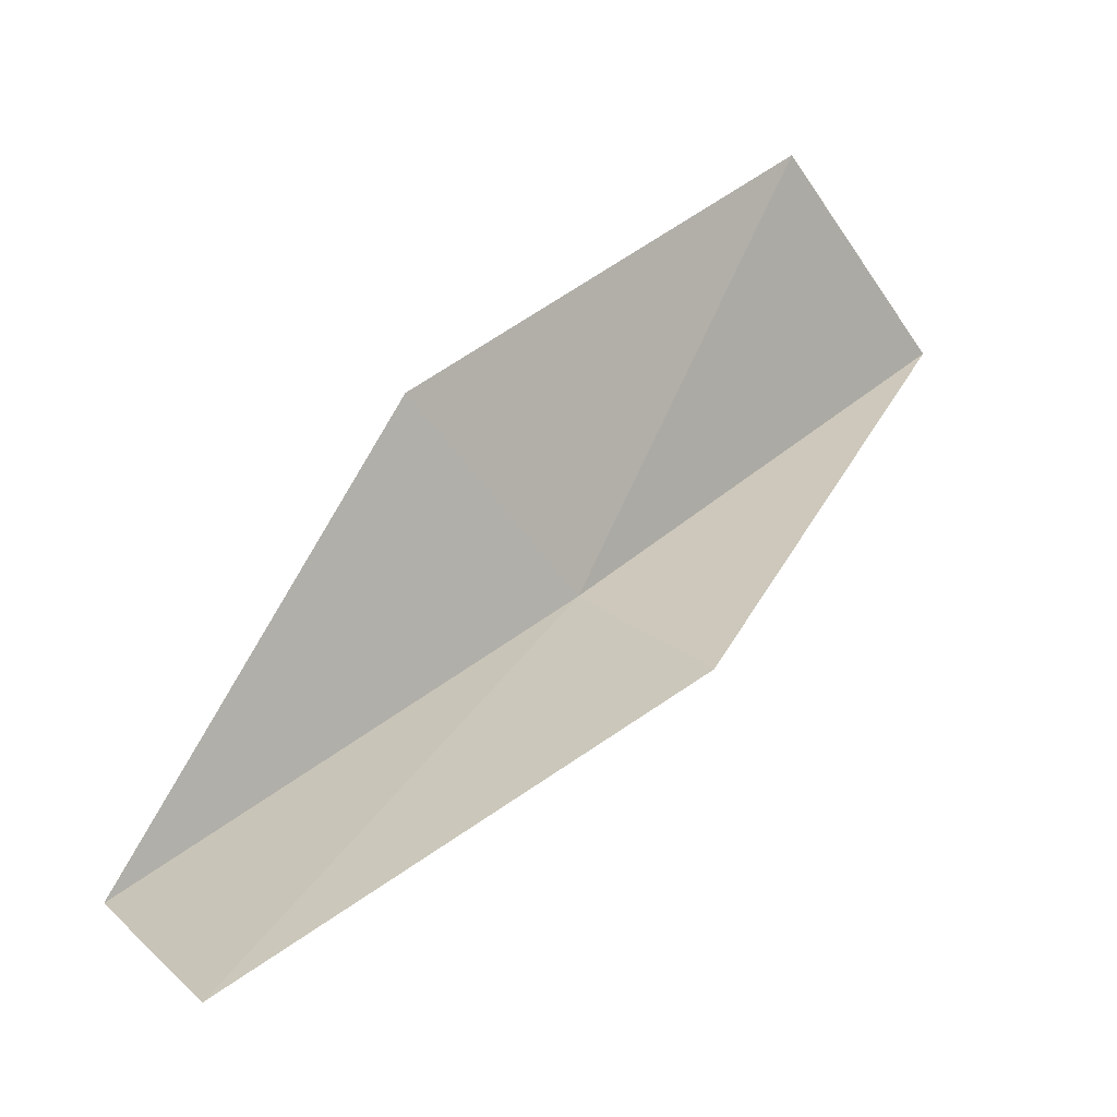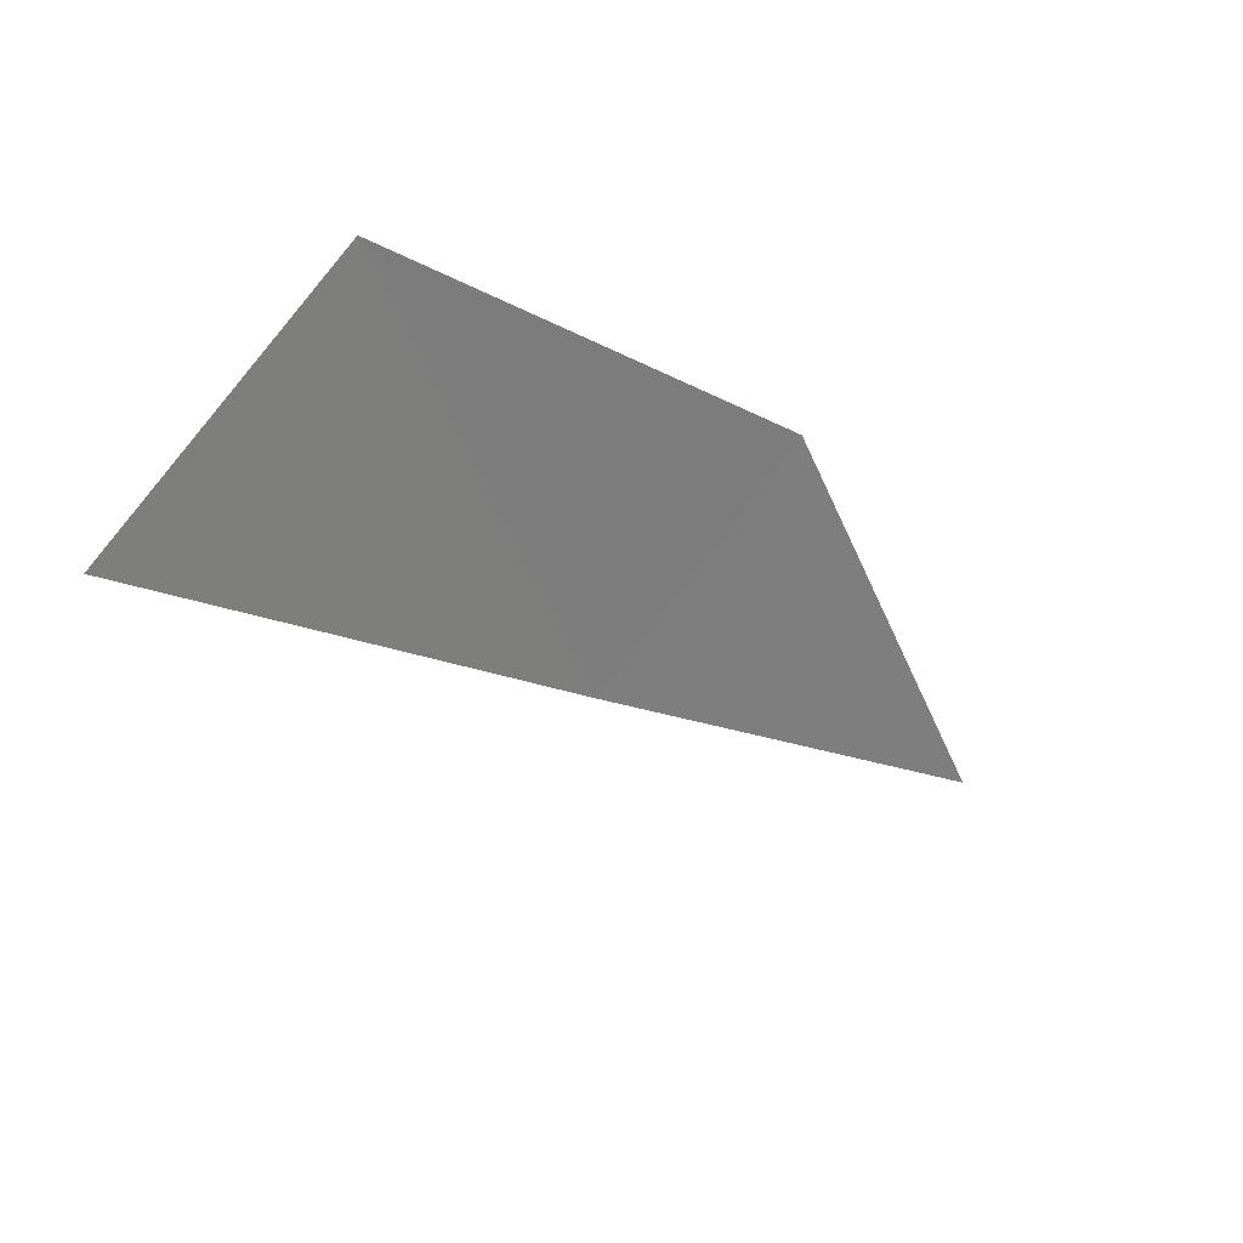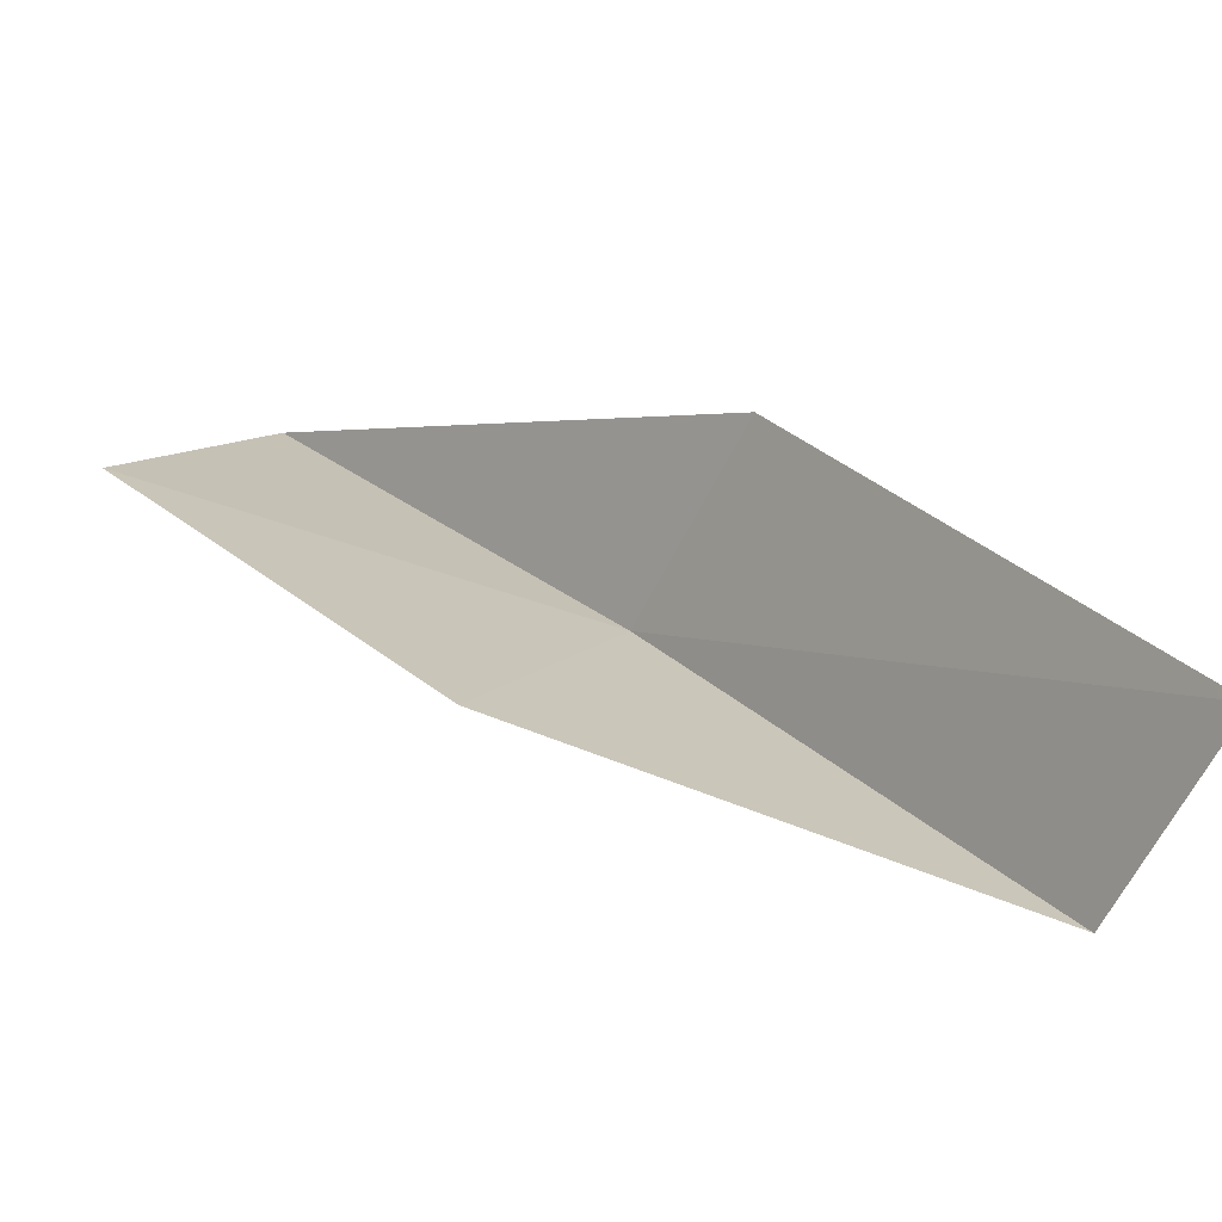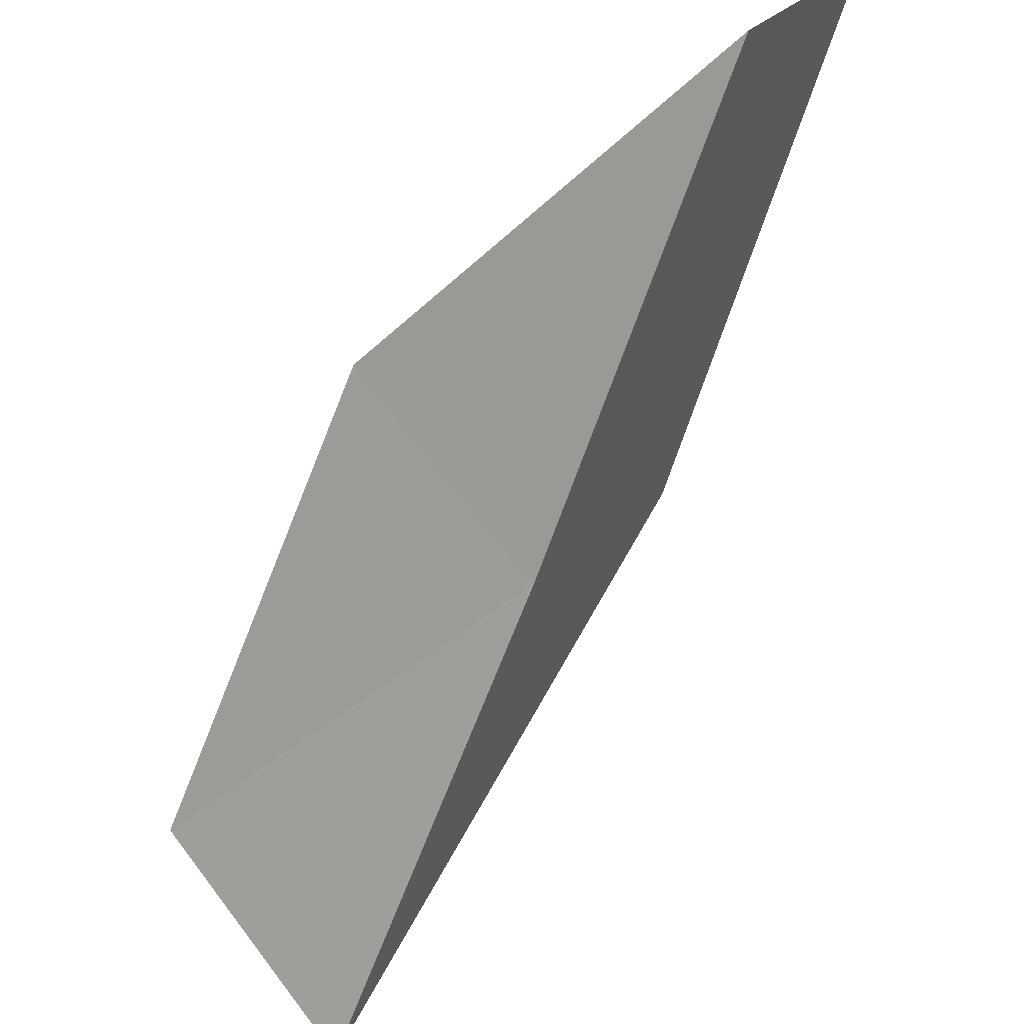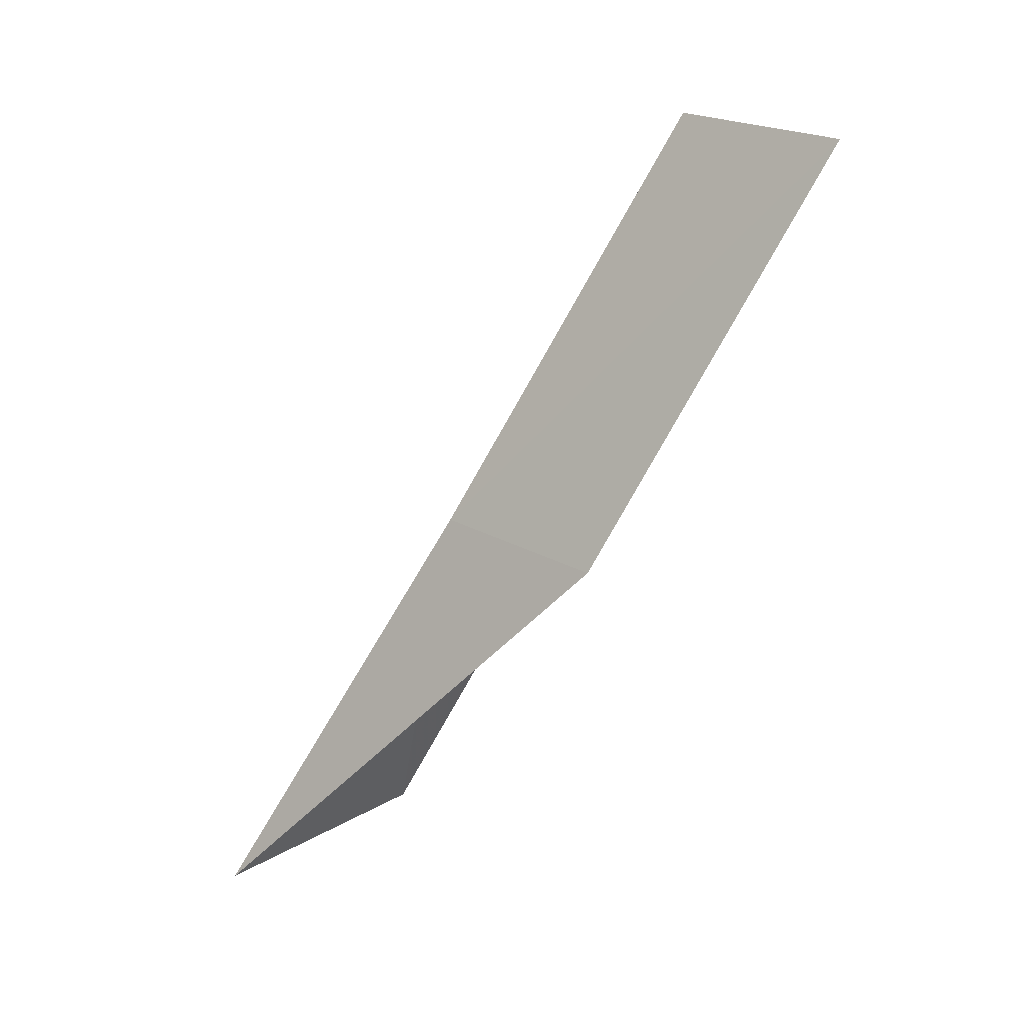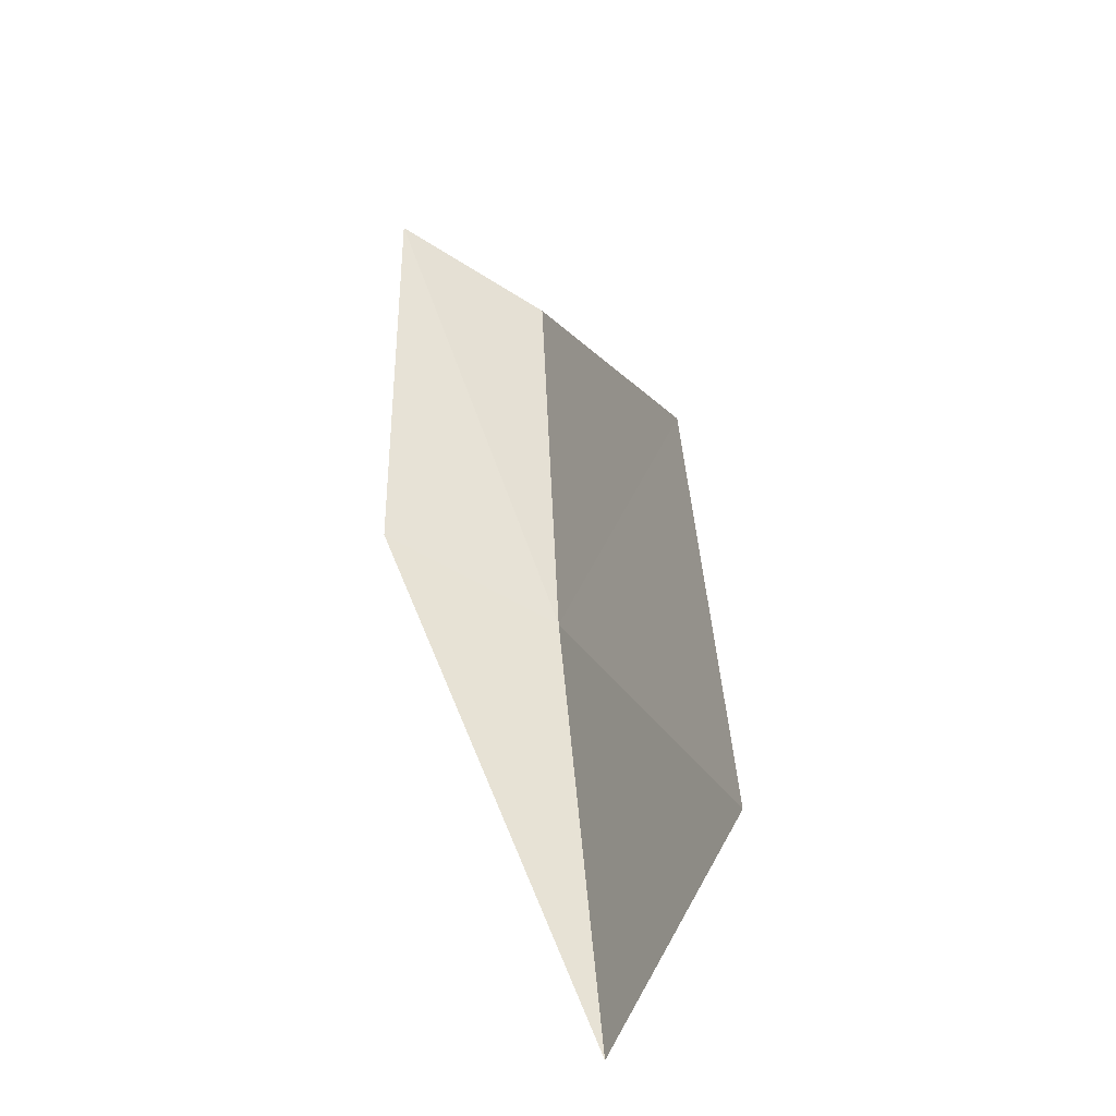
<metadata>
{"format":"obj","ext":"obj","renderer":"f3d","projection":"perspective","resolution":1024,"background":"white","views":[{"elev":75.9,"azim":42.1,"up":"+Y"},{"elev":-48.9,"azim":-144.8,"up":"+Y"},{"elev":63.6,"azim":-49.3,"up":"+Y"},{"elev":-36.4,"azim":-30.4,"up":"+Y"},{"elev":23.3,"azim":90.6,"up":"+Z"},{"elev":-74.0,"azim":-161.3,"up":"+Z"}]}
</metadata>
<code>
v 28.23 -21.22 92.57
v 26.35 -19.49 92.57
v 27.58 -18.68 97.07
v 28.85 -17.18 97.07
v 29.65 -19.69 92.57
v 26.8 -21.94 88.06
v 28.69 -23.86 88.06
f 1 3 2
f 1 5 4
f 1 4 3
f 1 6 7
f 1 2 6
f 1 7 5

</code>
